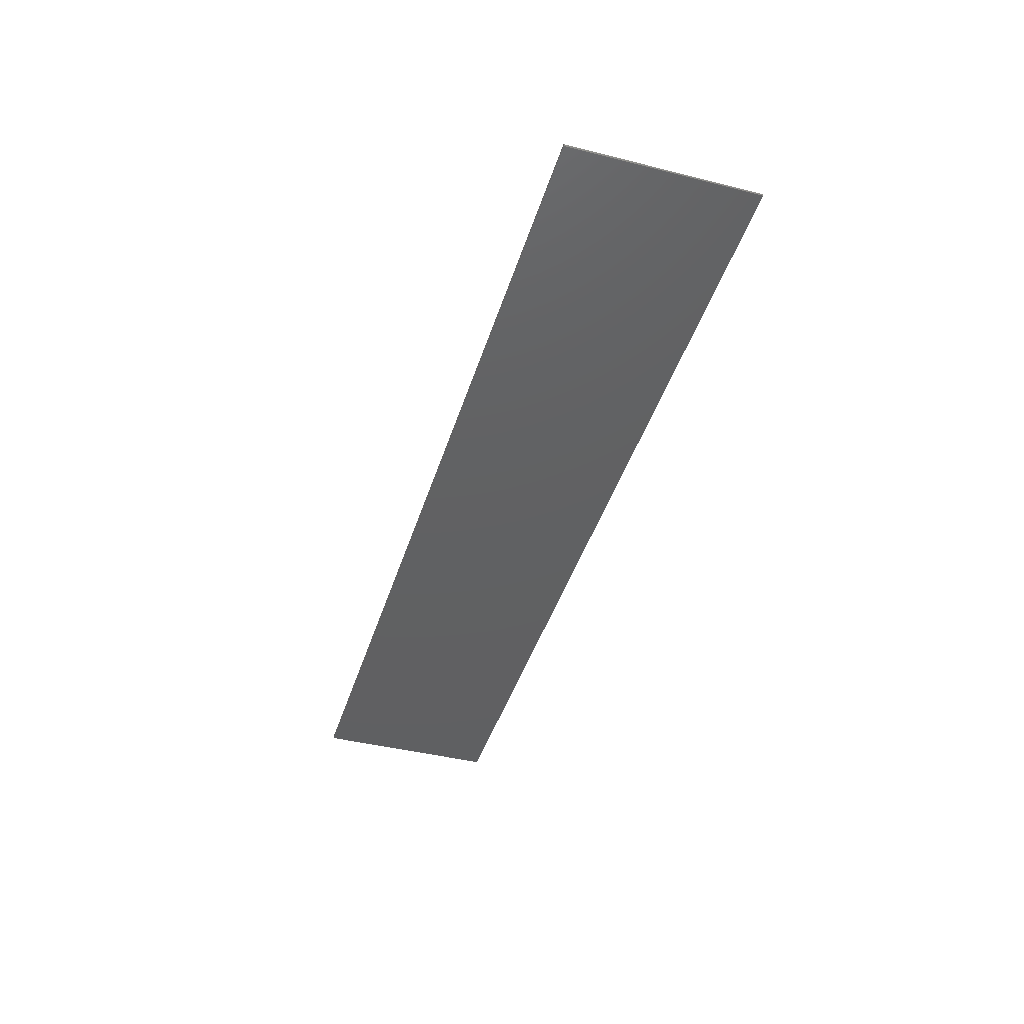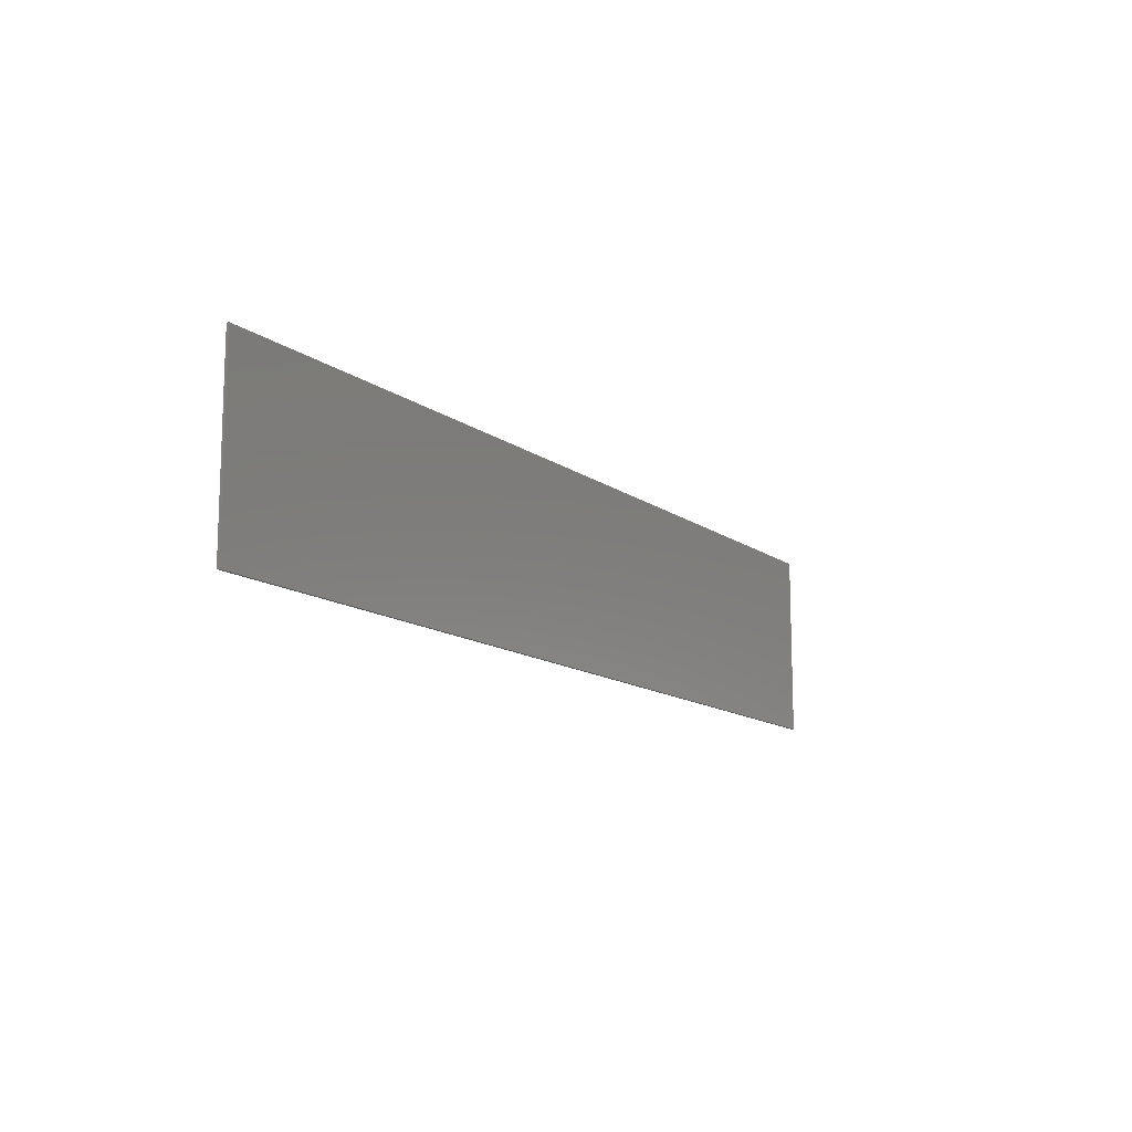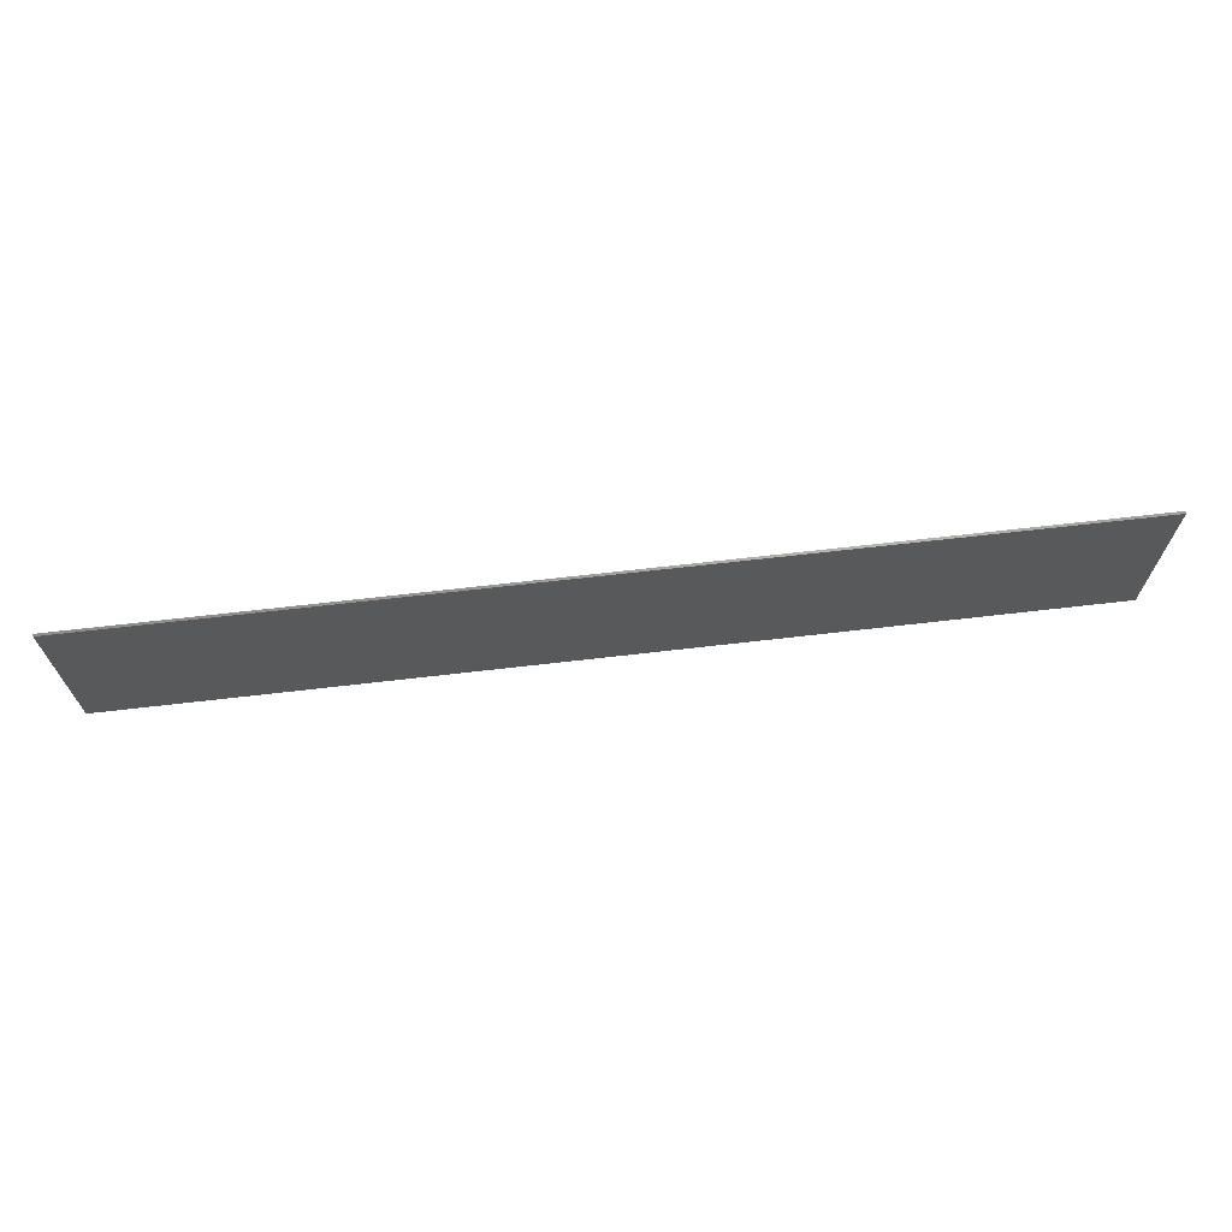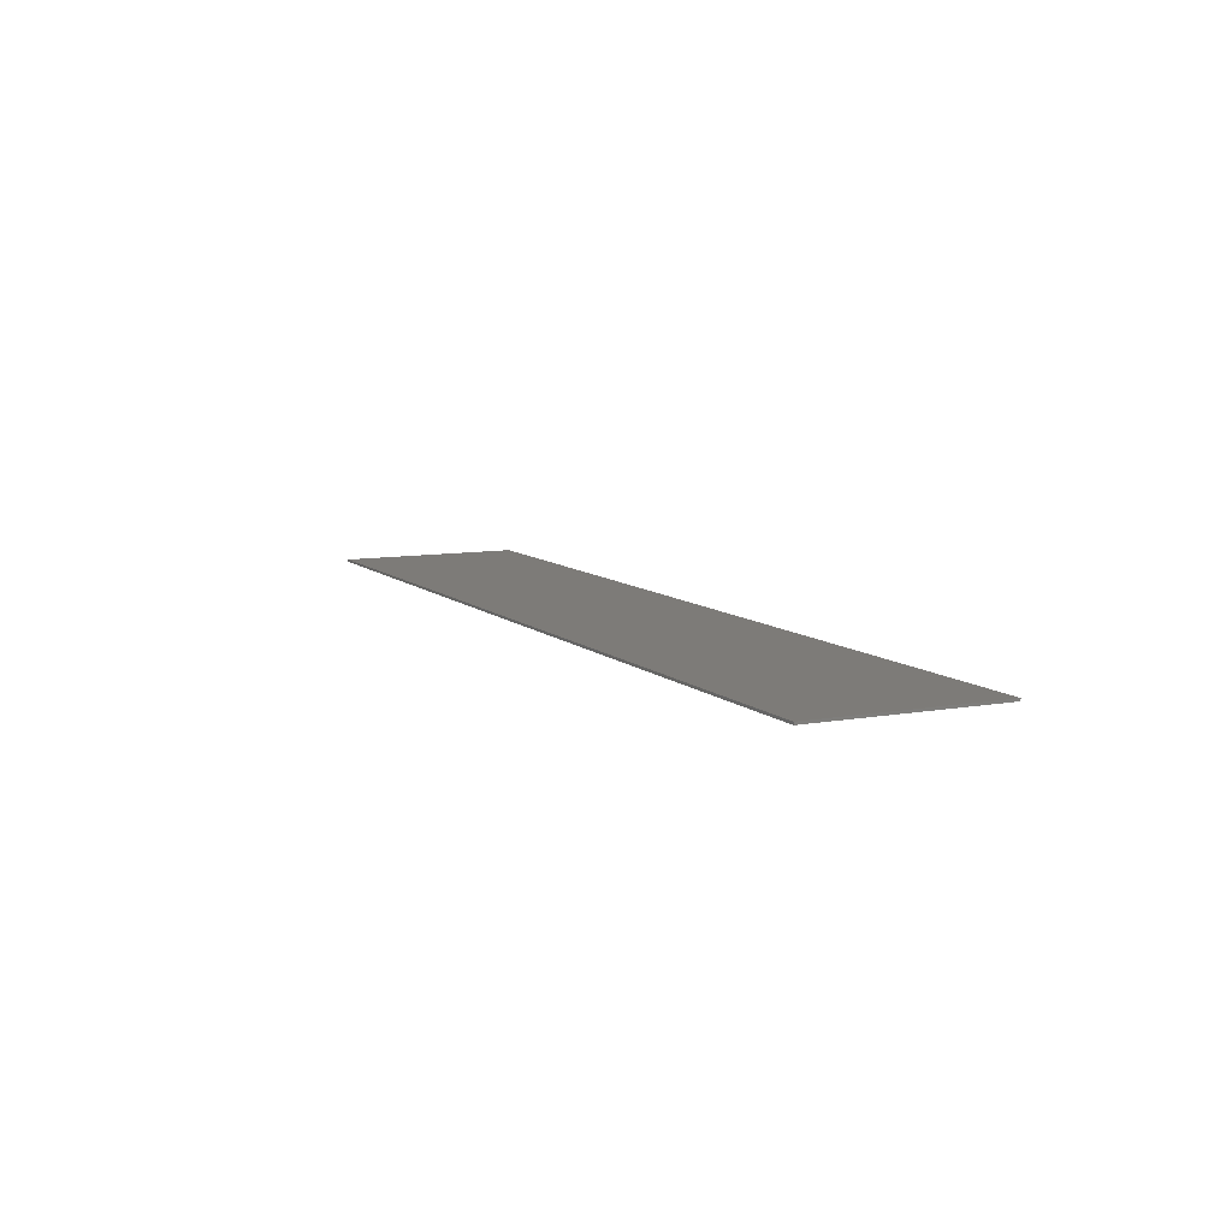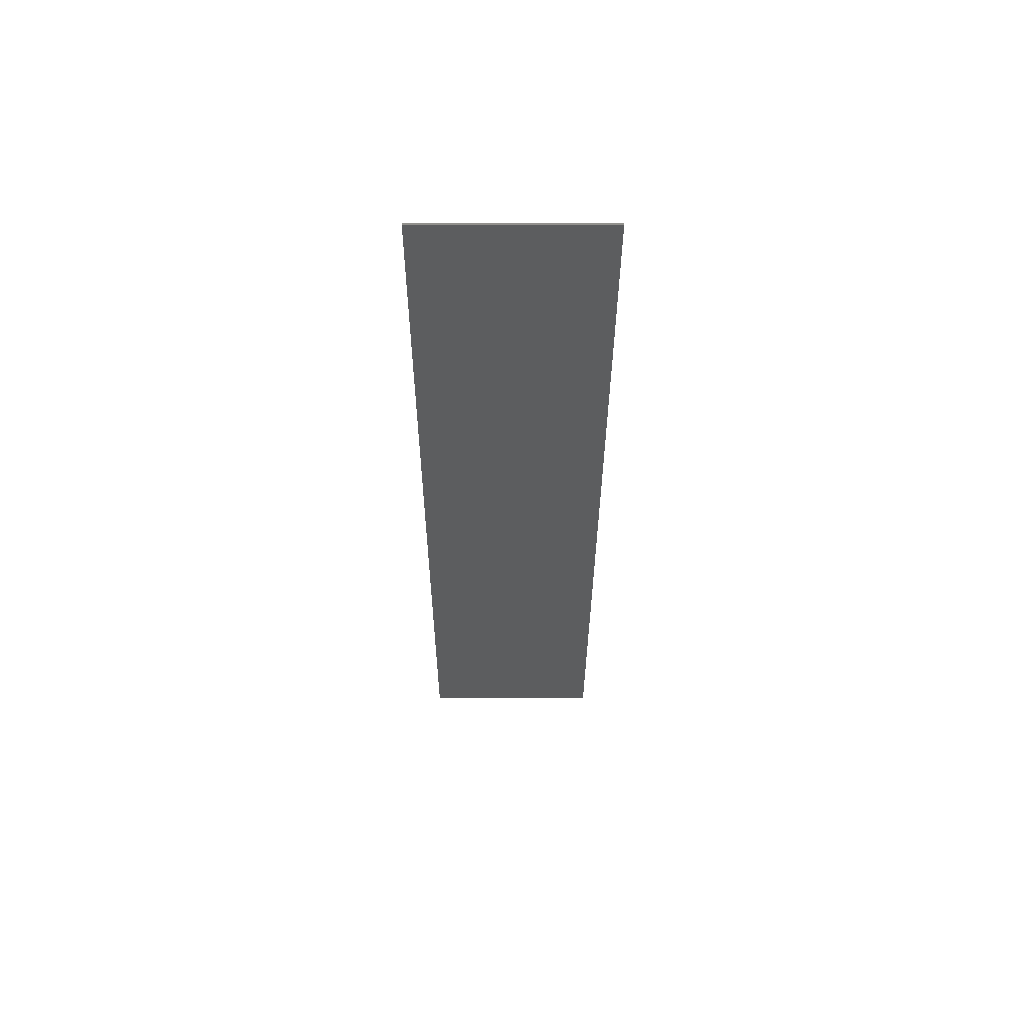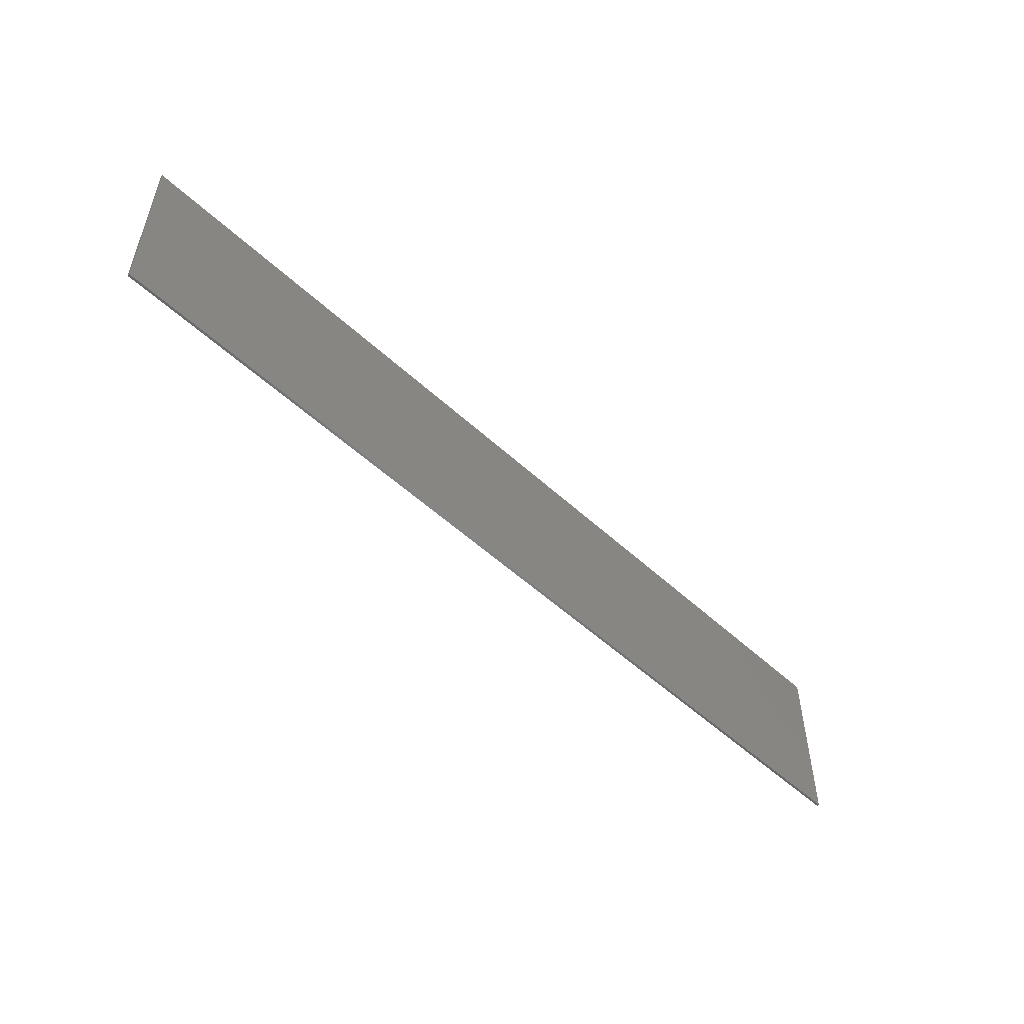
<metadata>
{"format":"stl","ext":"stl","renderer":"f3d","projection":"perspective","resolution":1024,"background":"white","views":[{"elev":-42.2,"azim":73.3,"up":"+Z"},{"elev":-13.0,"azim":122.3,"up":"+Y"},{"elev":68.3,"azim":-6.6,"up":"+Y"},{"elev":9.0,"azim":-115.8,"up":"+Z"},{"elev":-31.2,"azim":-90.1,"up":"+Z"},{"elev":-52.8,"azim":-44.7,"up":"+Y"}]}
</metadata>
<code>
# stl→obj: 8 verts, 12 faces
v -2.25 -0.2969 0.007812
v -2.25 0.3031 0.007812
v -2.25 -0.2969 0
v -2.25 0.3031 0
v 0.75 -0.2969 0.007812
v 0.75 -0.2969 0
v 0.75 0.3031 0.007812
v 0.75 0.3031 0
f 1 2 3
f 3 2 4
f 5 6 7
f 7 6 8
f 3 4 6
f 6 4 8
f 1 5 2
f 2 5 7
f 7 8 2
f 2 8 4
f 1 3 5
f 5 3 6

</code>
